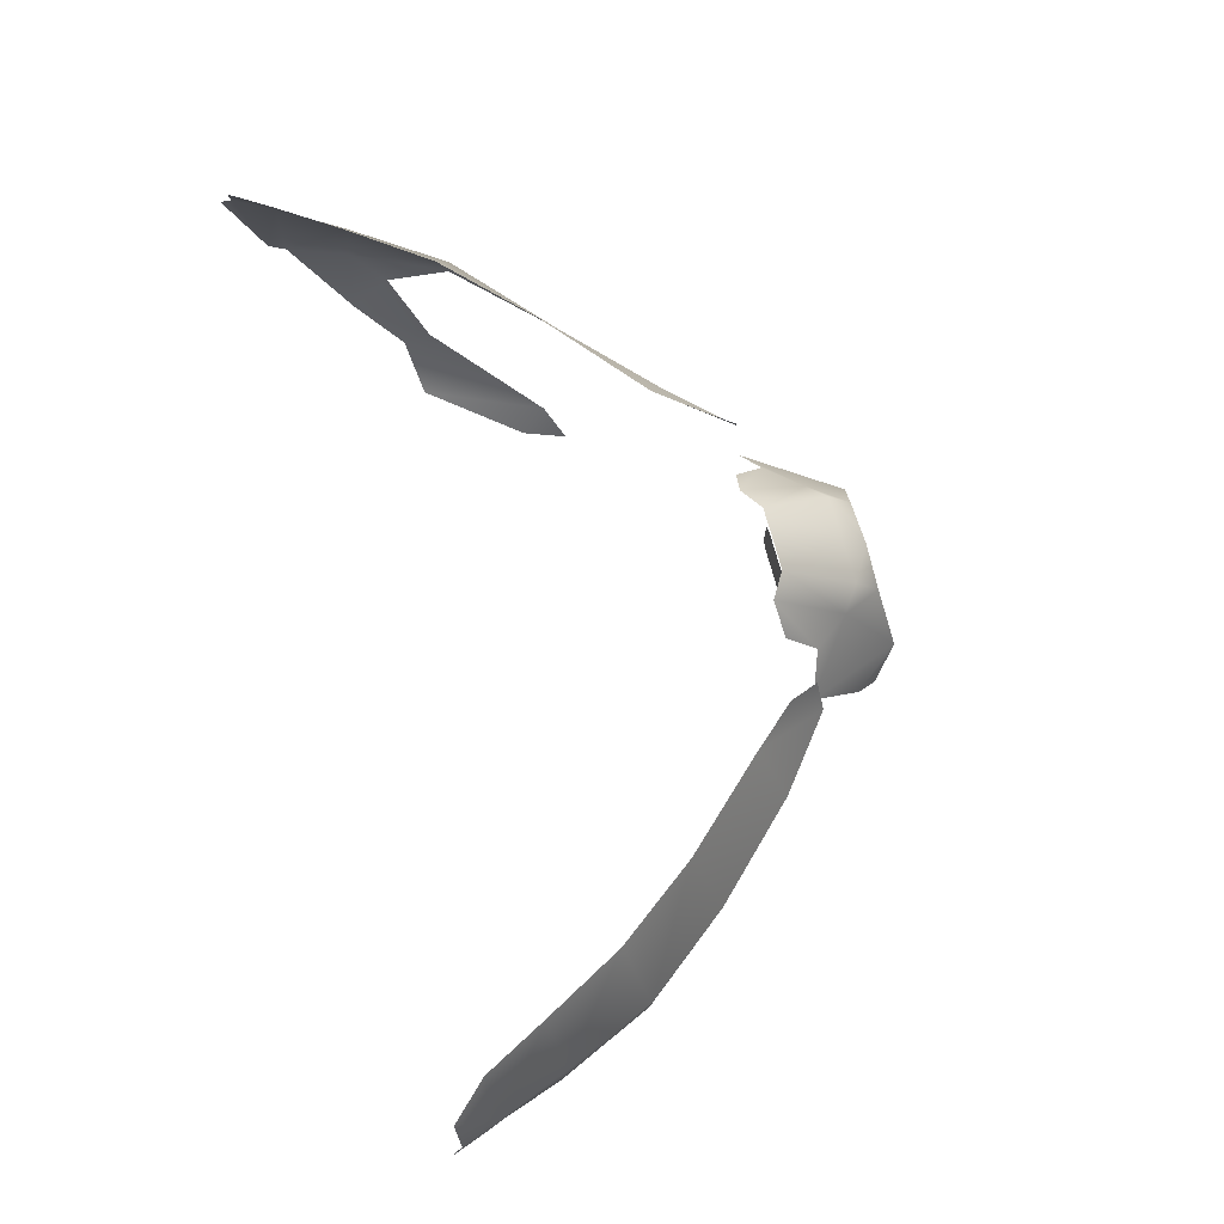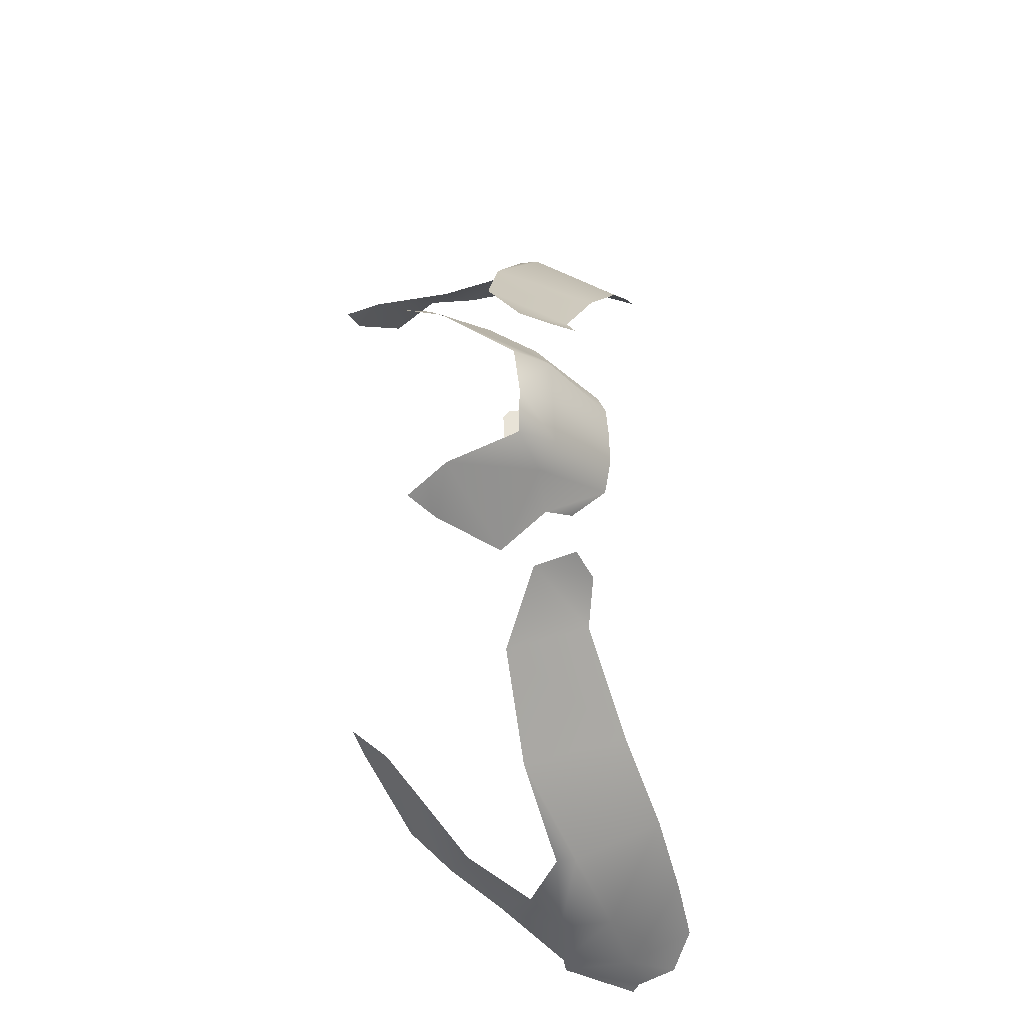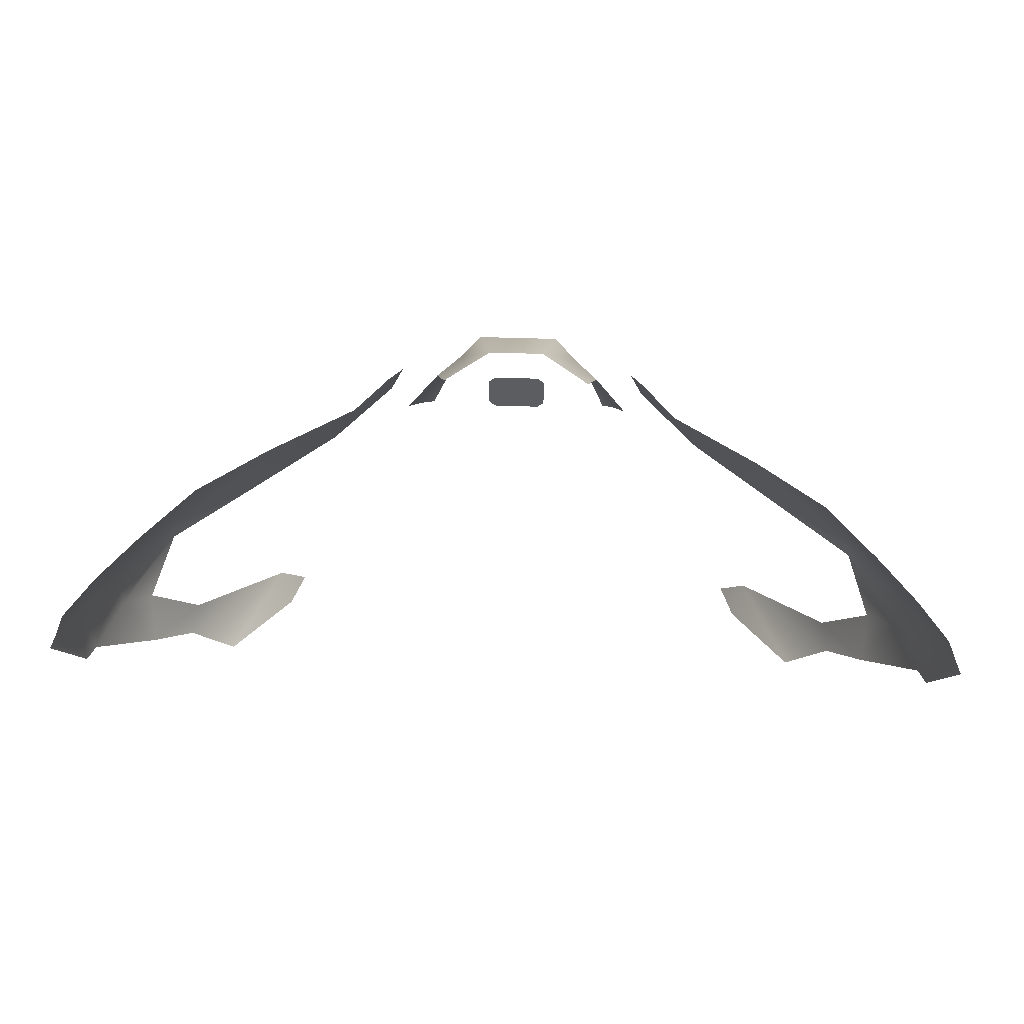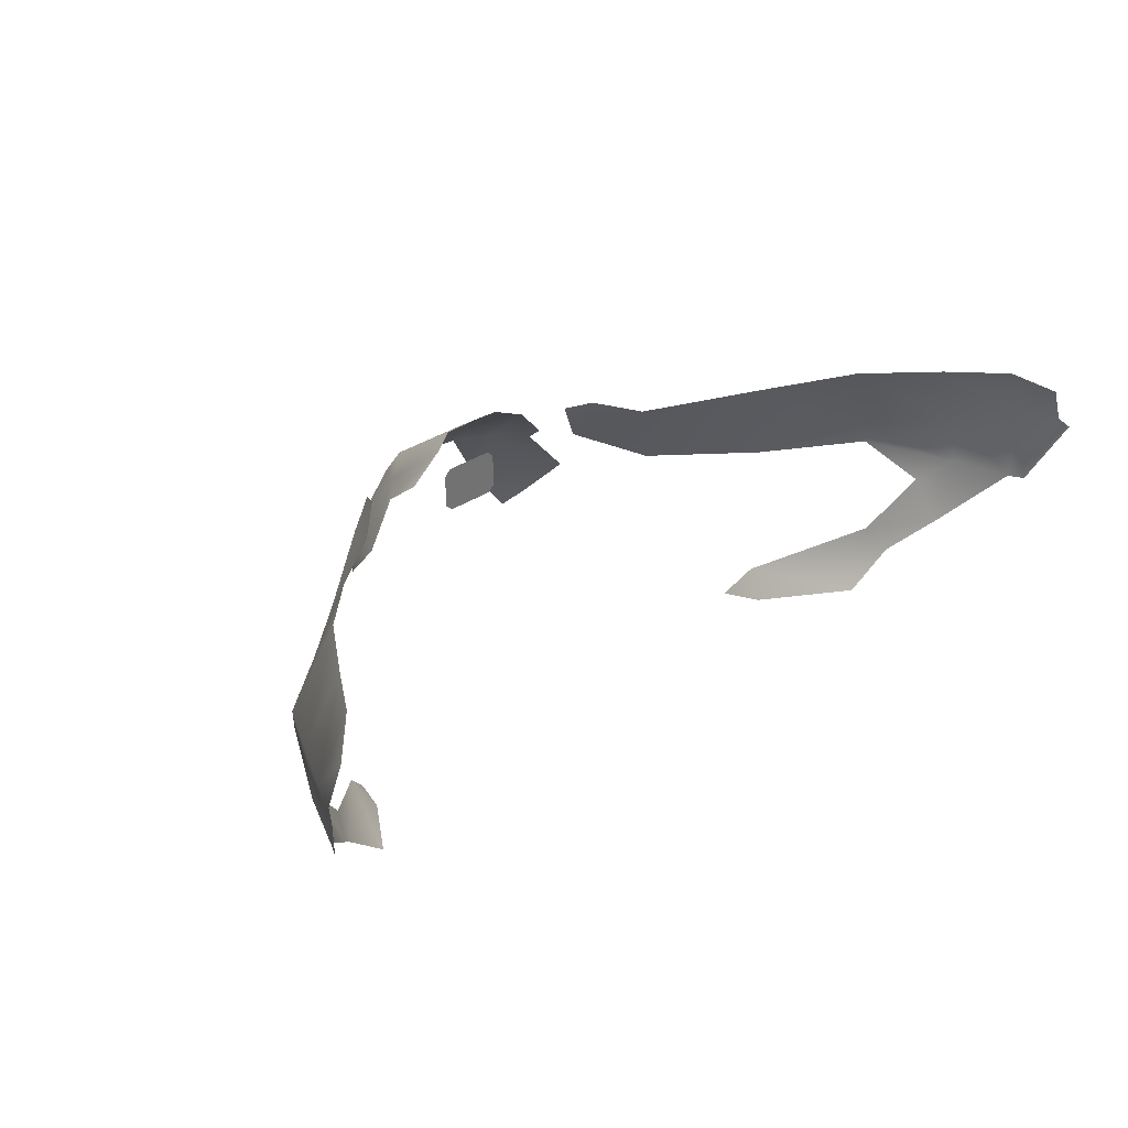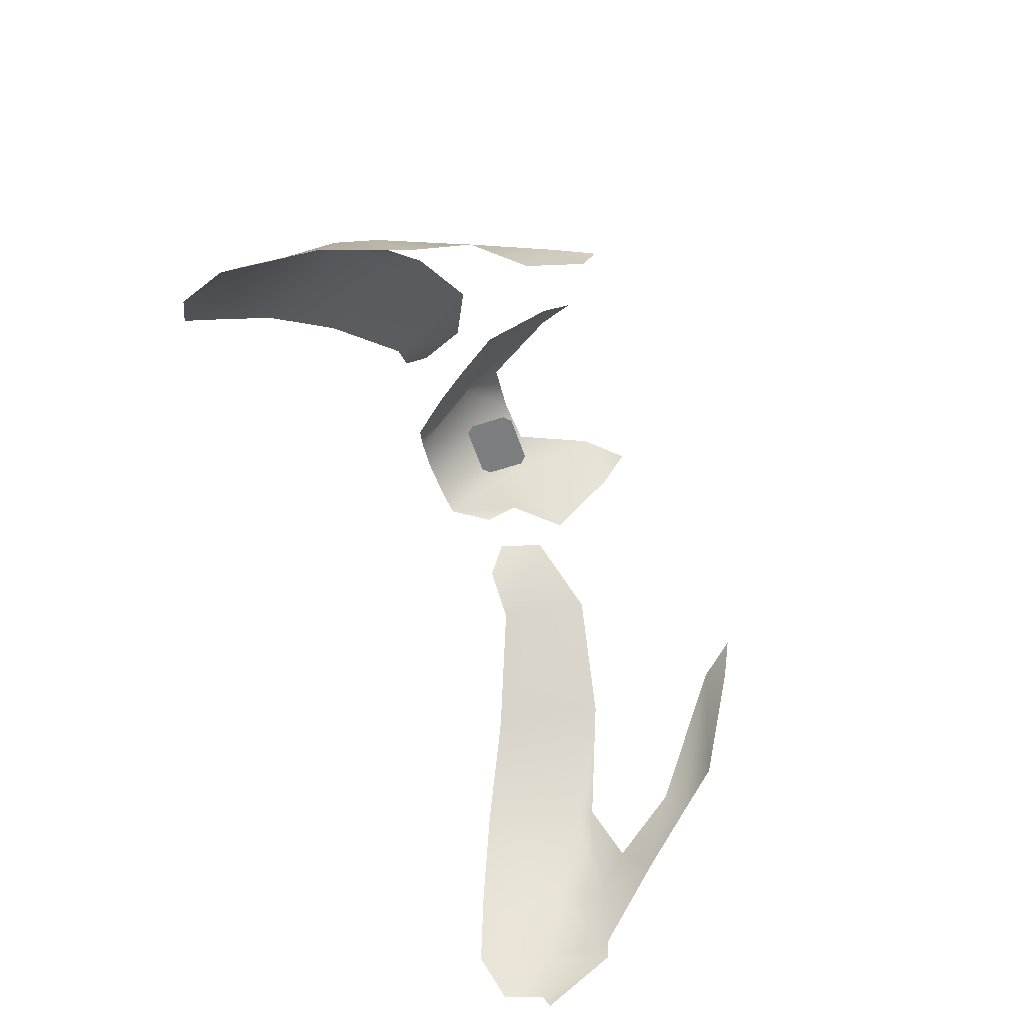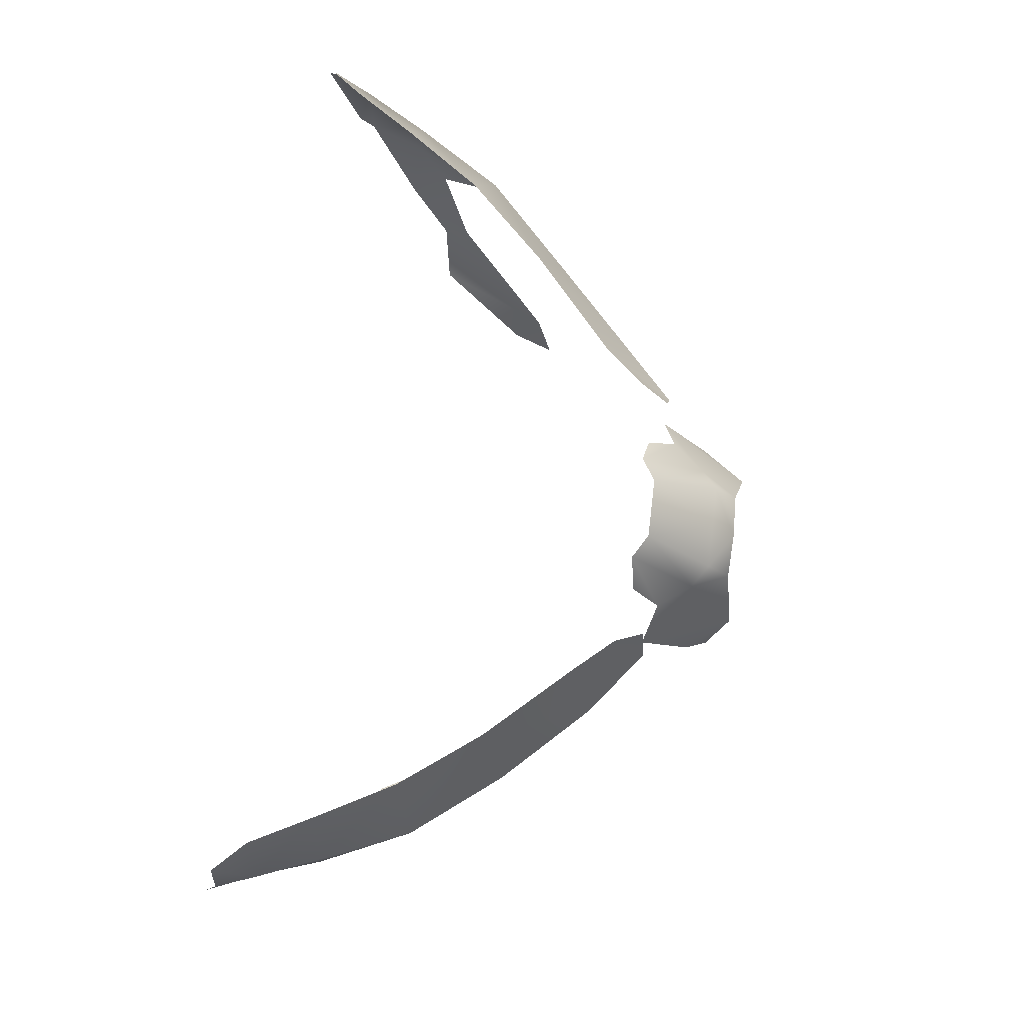
<metadata>
{"format":"obj","ext":"obj","renderer":"f3d","projection":"perspective","resolution":1024,"background":"white","views":[{"elev":72.6,"azim":-105.1,"up":"+Y"},{"elev":62.0,"azim":87.3,"up":"+Z"},{"elev":54.7,"azim":-178.1,"up":"+Y"},{"elev":37.1,"azim":140.6,"up":"+Y"},{"elev":-59.0,"azim":-71.4,"up":"+Z"},{"elev":76.9,"azim":-83.2,"up":"+Y"}]}
</metadata>
<code>
o Cornotayrus_glass
v 0.4191 4.192 0.001465
v 0.374 4.313 -0.013
v 0.4146 4.361 -0.09943
v 0.516 4.345 -0.2167
v 0.6018 4.106 -0.1442
v 0.7583 4.445 -0.4648
v 0.8499 4.144 -0.3959
v 1.057 4.287 -0.6459
v 1.058 4.231 -0.6523
v 0.9418 4.543 -0.6946
v 1.176 4.242 -0.9117
v 1.115 4.153 -0.8231
v 1.173 4.392 -0.8953
v 1.069 4.606 -0.9151
v 1.103 4.063 -0.9314
v 1.004 3.972 -0.7406
v 1.02 3.923 -0.816
v 1.233 4.25 -1.075
v 0.7841 3.753 -0.4628
v 0.9044 3.805 -0.7933
v 0.7507 3.686 -0.536
v 0.7183 3.657 -0.4153
v 1.25 4.454 -1.073
v 1.163 4.644 -1.086
v 1.251 4.595 -1.184
v 1.252 4.257 -1.122
v 1.292 4.483 -1.181
v 1.306 4.466 -1.212
v -0.4146 4.361 -0.09943
v -0.374 4.313 -0.013
v -0.4191 4.192 0.001465
v -0.516 4.345 -0.2167
v -0.6018 4.106 -0.1442
v -0.7583 4.445 -0.4648
v -0.8499 4.144 -0.3959
v -1.057 4.287 -0.6459
v -0.9418 4.543 -0.6946
v -1.058 4.231 -0.6523
v -1.173 4.392 -0.8953
v -1.069 4.606 -0.9151
v -1.176 4.242 -0.9117
v -1.115 4.153 -0.8231
v -1.25 4.454 -1.073
v -1.163 4.644 -1.086
v -1.251 4.595 -1.184
v -1.292 4.483 -1.181
v -1.252 4.257 -1.122
v -1.306 4.466 -1.212
v -1.233 4.25 -1.075
v -1.103 4.063 -0.9314
v -1.004 3.972 -0.7406
v -1.02 3.923 -0.816
v -0.7841 3.753 -0.4628
v -0.9044 3.805 -0.7933
v -0.7507 3.686 -0.536
v -0.7183 3.657 -0.4153
v 0.09083 4.149 -0.01147
v 0.09083 4.257 -0.01147
v 0.07013 4.277 -0.01147
v 0.07013 4.129 -0.01147
v -0.07013 4.129 -0.01147
v -0.07013 4.277 -0.01147
v -0.09083 4.149 -0.01147
v -0.09083 4.257 -0.01147
v 0 4.265 0.1732
v 0 4.431 -0.03265
v 0.08845 4.428 -0.03265
v 0.1269 4.265 0.1732
v 0 4.172 0.2508
v 0.1303 4.162 0.2462
v 0.1883 4.218 0.1298
v 0.1568 4.411 -0.07471
v 0.2369 3.963 0.2824
v 0.2658 4.233 0.02777
v 0.2369 4.311 -0.05713
v 0.3653 4.102 -0.002136
v 0.3356 3.929 0.1524
v 0.2997 3.854 0.22
v -0.08845 4.428 -0.03265
v 0 4.431 -0.03265
v 0 4.265 0.1732
v -0.1269 4.265 0.1732
v 0 4.172 0.2508
v -0.1303 4.162 0.2462
v -0.1883 4.218 0.1298
v -0.1568 4.411 -0.07471
v -0.2369 3.963 0.2824
v -0.2658 4.233 0.02777
v -0.2369 4.311 -0.05713
v -0.3653 4.102 -0.002136
v -0.3356 3.929 0.1524
v -0.2997 3.854 0.22
f 3 2 1
f 1 4 3
f 4 1 5
f 5 6 4
f 7 6 5
f 8 6 7
f 9 8 7
f 8 10 6
f 11 8 9
f 9 12 11
f 13 10 8
f 13 8 11
f 13 14 10
f 12 15 11
f 15 12 16
f 16 17 15
f 11 15 18
f 11 18 13
f 16 19 17
f 20 17 19
f 19 21 20
f 19 22 21
f 23 14 13
f 23 13 18
f 23 24 14
f 24 23 25
f 18 26 23
f 25 23 27
f 27 23 26
f 26 28 27
f 31 30 29
f 31 29 32
f 31 32 33
f 32 34 33
f 35 33 34
f 36 35 34
f 34 37 36
f 36 38 35
f 39 36 37
f 37 40 39
f 38 36 41
f 39 41 36
f 42 38 41
f 43 39 40
f 40 44 43
f 43 44 45
f 43 45 46
f 47 43 46
f 48 47 46
f 43 47 49
f 43 49 39
f 39 49 41
f 50 41 49
f 41 50 42
f 51 42 50
f 52 51 50
f 53 51 52
f 53 52 54
f 54 55 53
f 56 53 55
f 59 58 57
f 57 60 59
f 59 60 61
f 61 62 59
f 61 63 62
f 63 64 62
f 67 66 65
f 65 68 67
f 69 68 65
f 69 70 68
f 67 68 71
f 68 70 71
f 71 72 67
f 71 70 73
f 71 74 72
f 74 75 72
f 71 76 74
f 73 76 71
f 77 76 73
f 78 77 73
f 81 80 79
f 79 82 81
f 83 81 82
f 82 84 83
f 85 82 79
f 82 85 84
f 79 86 85
f 85 87 84
f 88 85 86
f 86 89 88
f 90 85 88
f 90 87 85
f 90 91 87
f 91 92 87

</code>
